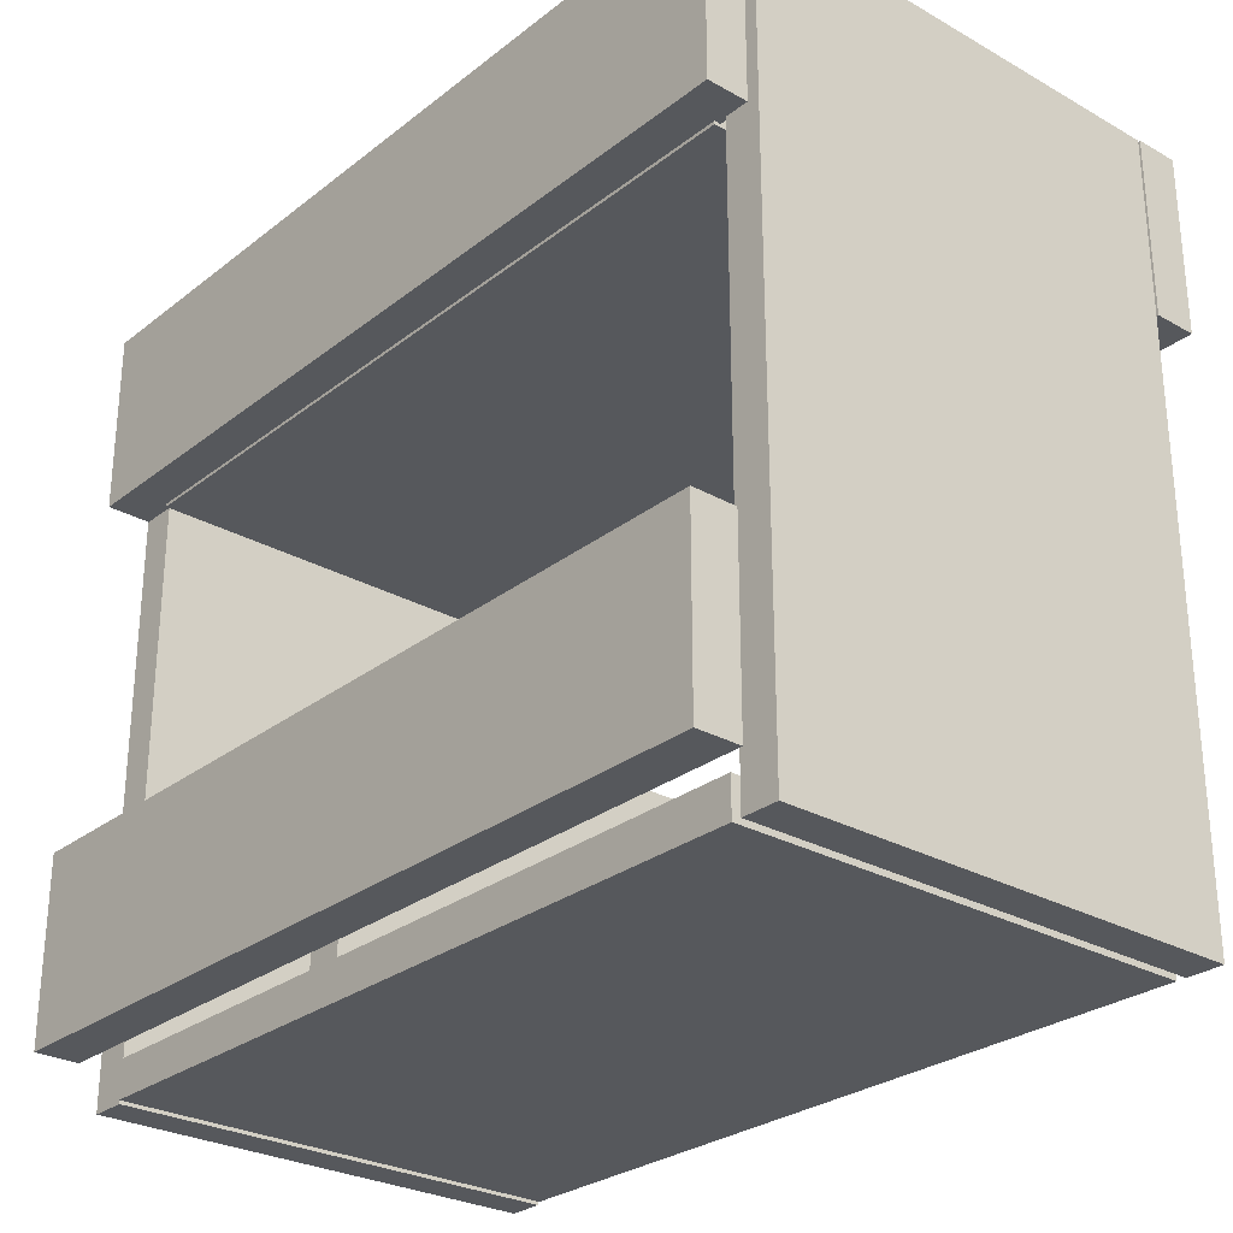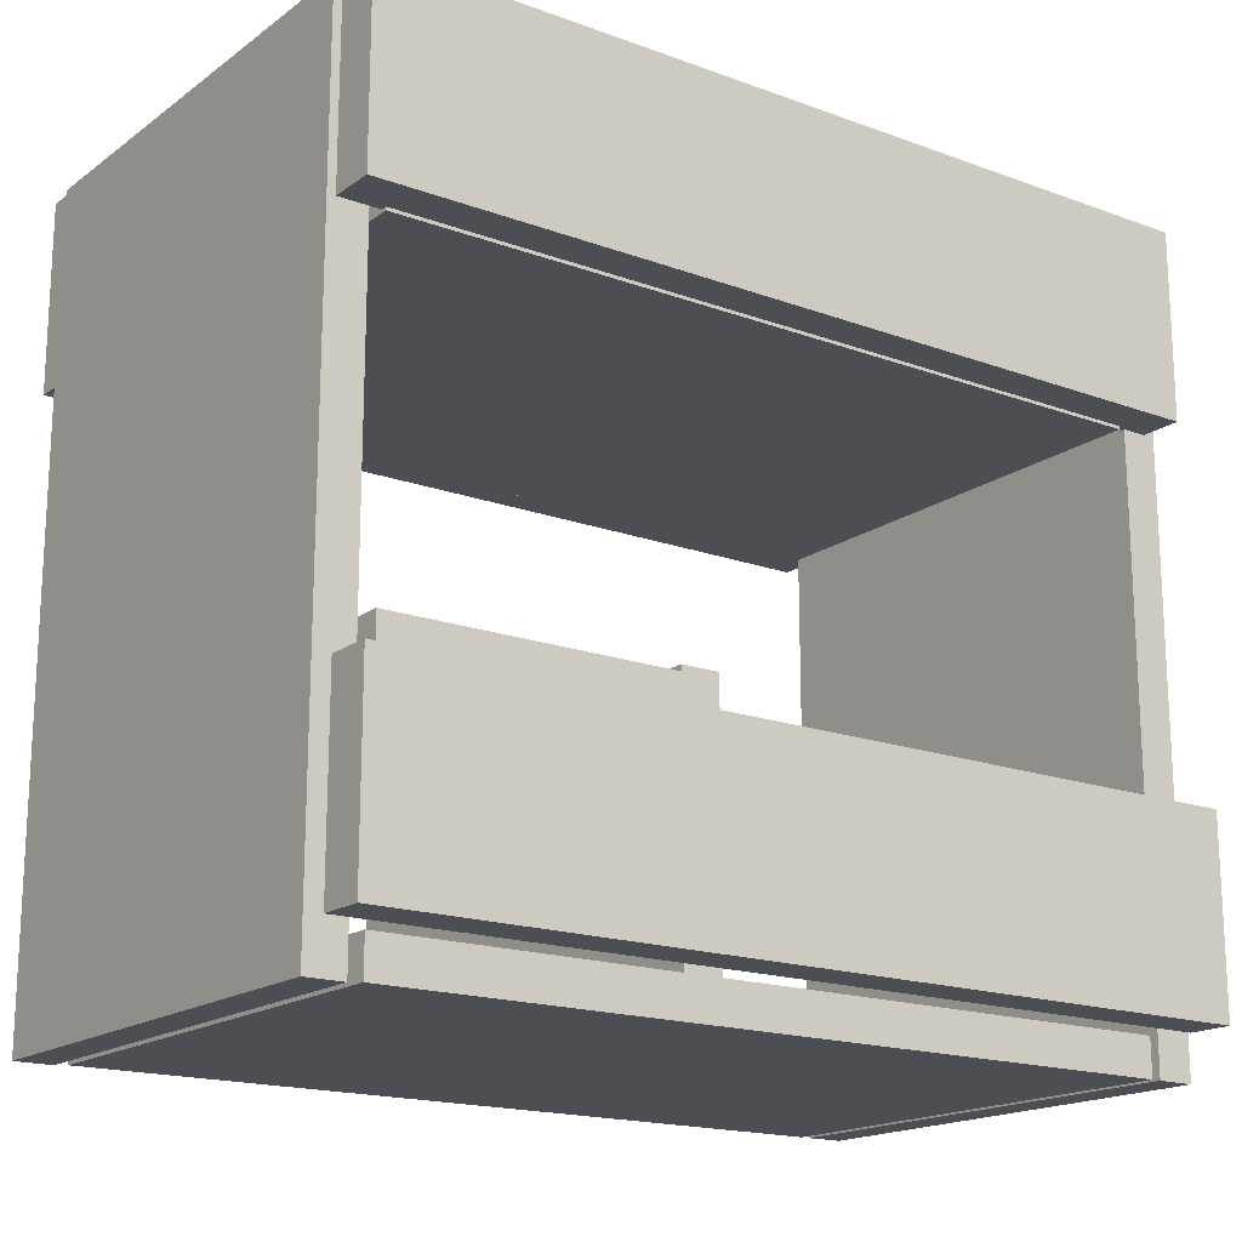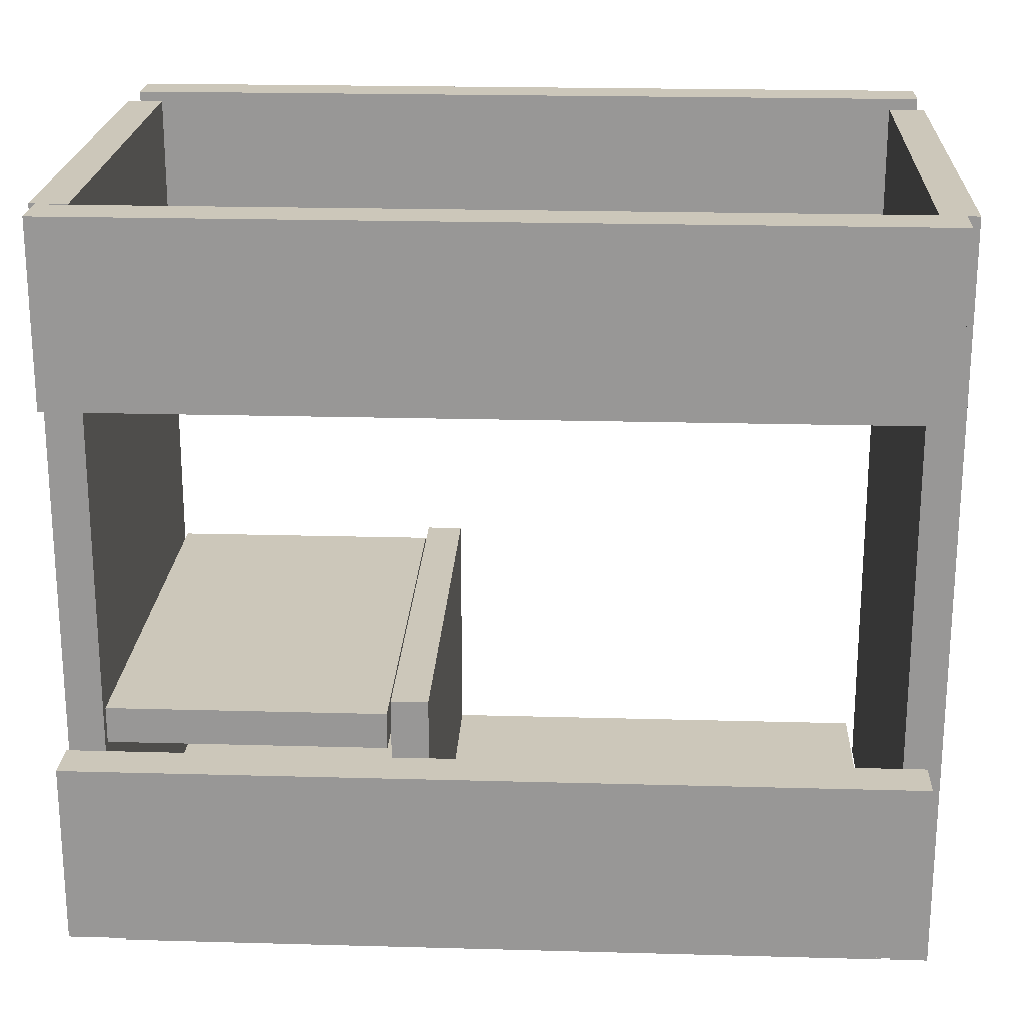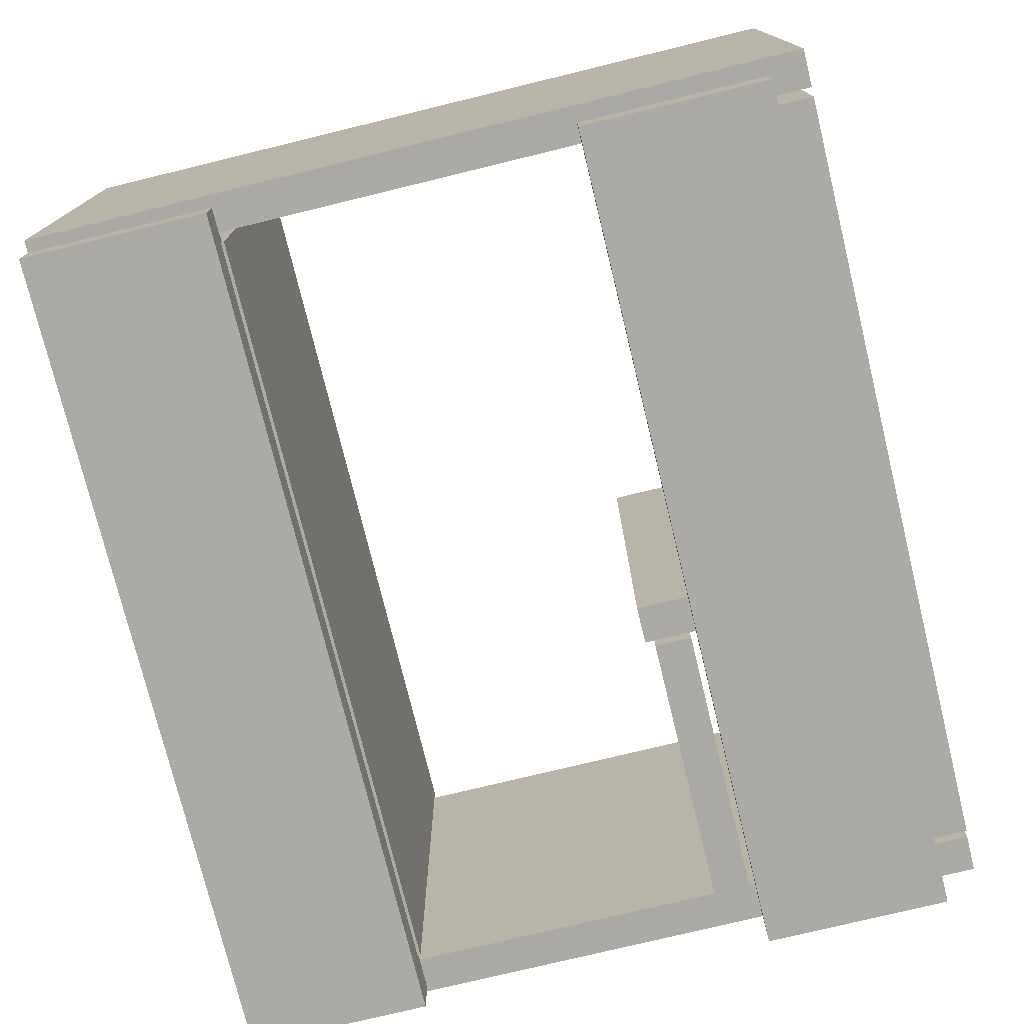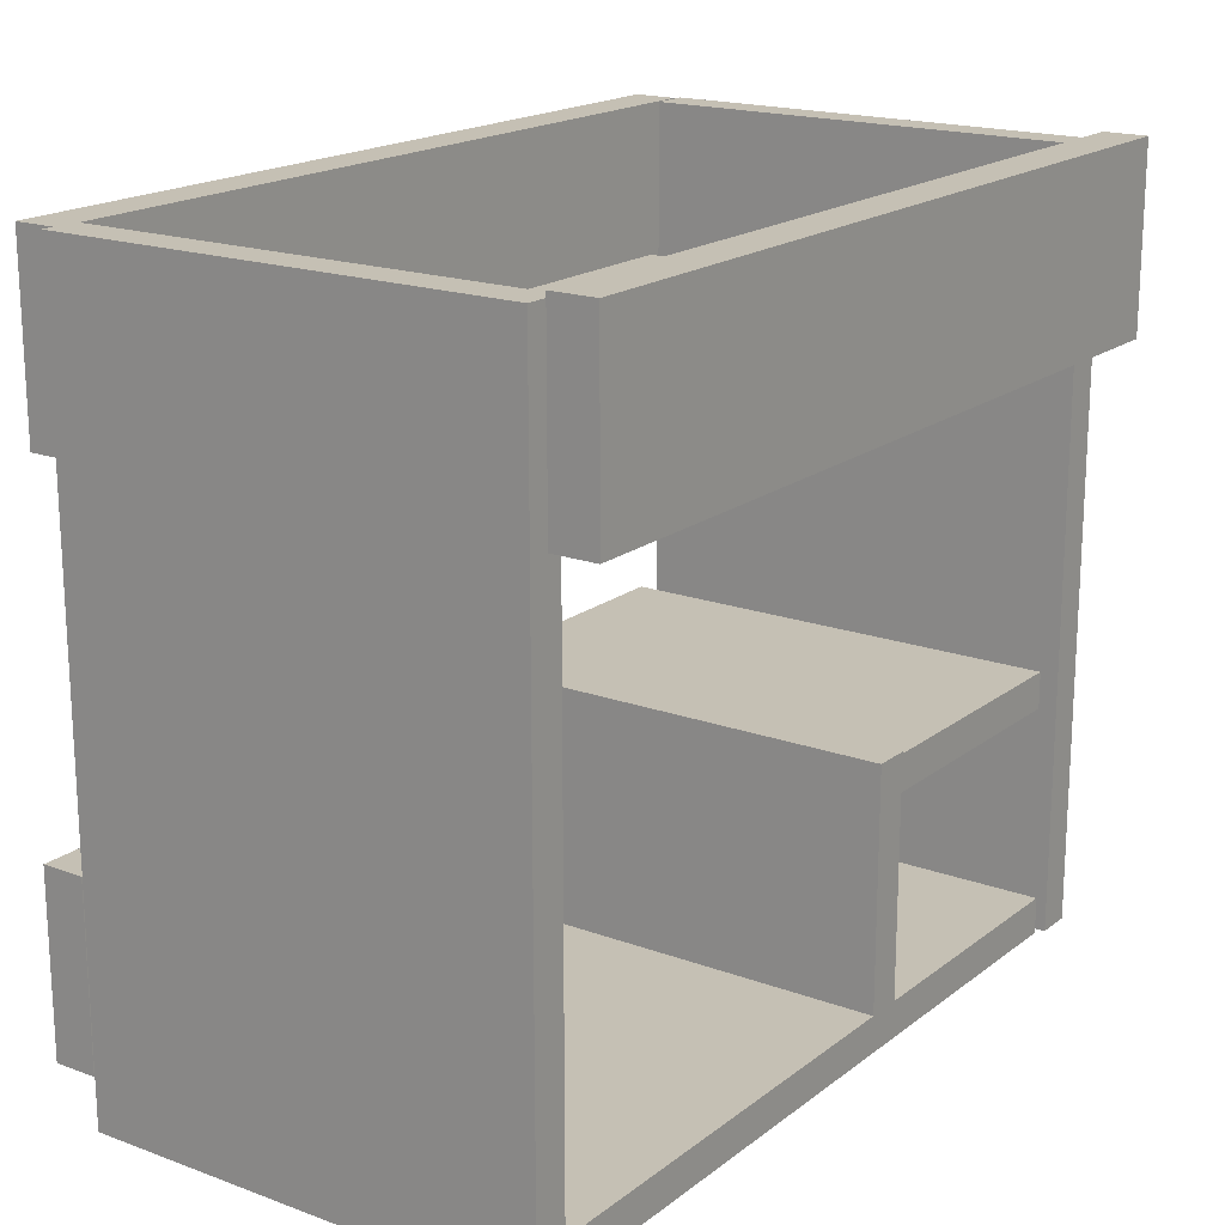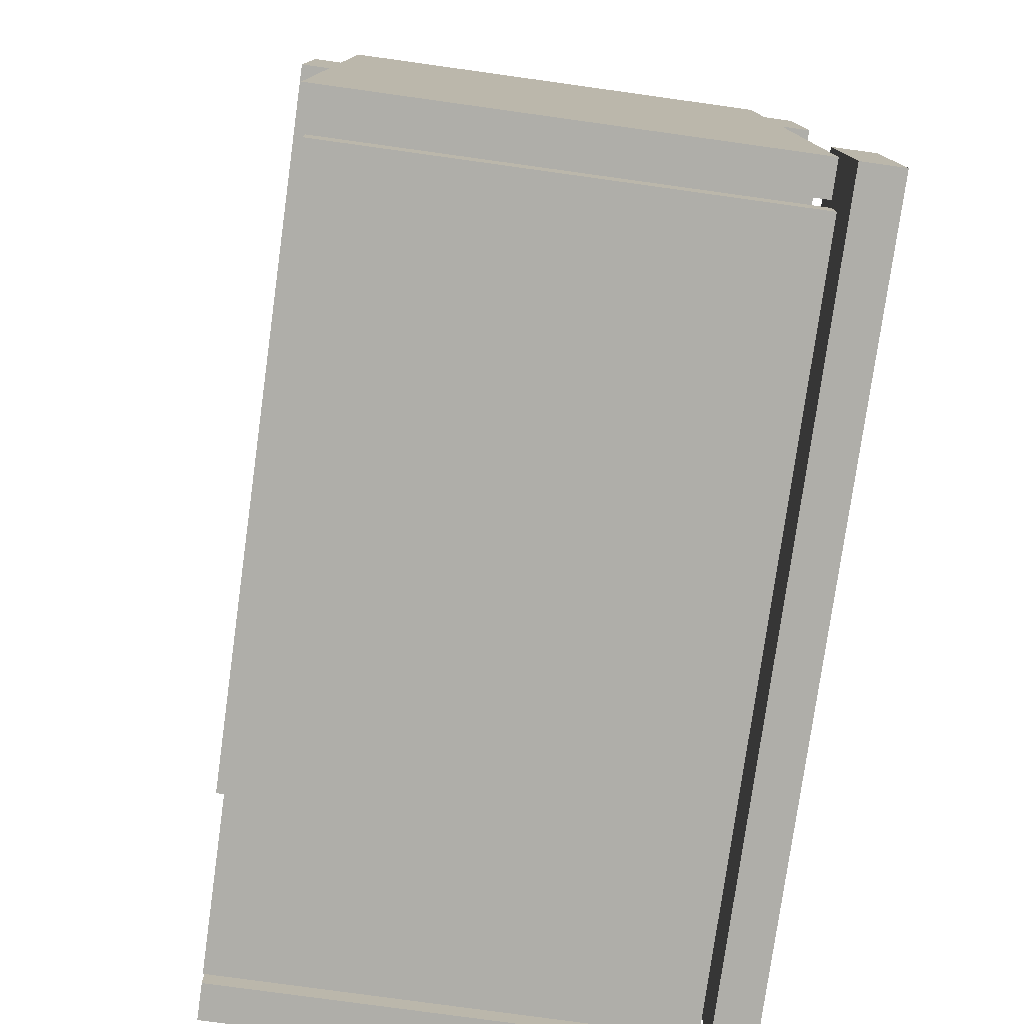
<metadata>
{"format":"obj","ext":"obj","renderer":"f3d","projection":"perspective","resolution":1024,"background":"white","views":[{"elev":-27.9,"azim":49.4,"up":"+Z"},{"elev":-17.4,"azim":-36.0,"up":"+Z"},{"elev":21.3,"azim":2.8,"up":"+Z"},{"elev":-75.7,"azim":103.7,"up":"+Y"},{"elev":18.3,"azim":125.2,"up":"+Z"},{"elev":-77.5,"azim":-97.9,"up":"+Z"}]}
</metadata>
<code>
o obj_0
v -177 		225 		250
v -177 		225 		0
v -177 		75 		0
v -177 		75 		250
v 103 		223 		250
v 91 		223 		250
v 91 		74 		250
v 99 		73 		250
v 103 		73 		250
v 103 		73 		0
v 91 		73 		0
v 91 		223 		0
v 103 		223 		0
v -173 		241 		253
v -173 		226.6 		253
v -162 		72 		190
v -175 		74 		250
v 88 		74 		201
v -162 		72 		189
v -175 		59.6 		250
v -162 		74 		201
v -162 		222 		201
v -162 		222 		189
v -162 		74 		190
v -165 		225 		250
v -165 		75 		250
v -162 		223 		12
v -165 		75 		0
v -162 		223 		0
v -162 		73 		0
v -162 		73 		12
v -165 		225 		0
v -173 		241 		193
v 88 		222 		201
v -173 		226.6 		193
v 101 		241 		193
v 91 		74 		190
v 88 		74 		190
v 101 		226.6 		193
v -175 		74 		190
v 91 		73 		190
v 88 		72 		190
v 99 		73 		190
v -73 		220 		87
v -176 		67.4 		13
v -176 		67.4 		73
v -73 		70 		87
v -73 		70 		75
v -176 		53 		73
v -176 		53 		13
v -73 		220 		75
v 98 		67.4 		73
v 98 		67.4 		13
v 98 		53 		13
v 98 		53 		73
v -175 		59.6 		190
v 99 		59.6 		190
v 99 		59.6 		250
v 88 		72 		189
v 88 		222 		189
v 101 		241 		253
v 101 		226.6 		253
v 88 		223 		0
v 88 		223 		12
v 88 		73 		12
v 88 		73 		0
v -72 		223 		12
v -72 		73 		12
v -72 		223 		90
v -72 		73 		90
v -163 		220 		87
v -163 		220 		75
v -163 		70 		75
v -163 		70 		87
v -60 		223 		12
v -60 		73 		12
v -60 		223 		90
v -60 		73 		90
g group_0_11107152
f 1 2 3
f 1 3 4
f 5 6 7
f 5 7 8
f 5 8 9
f 12 13 11
f 10 11 13
f 23 24 22
f 21 22 24
f 16 24 19
f 23 19 24
f 25 1 4
f 25 4 26
f 27 29 30
f 27 30 31
f 28 3 2
f 28 2 32
f 37 38 18
f 37 18 7
f 15 14 33
f 15 33 35
f 25 32 2
f 25 2 1
f 39 36 62
f 61 62 36
f 5 13 12
f 5 12 6
f 42 38 41
f 37 41 38
f 43 57 41
f 8 57 43
f 72 51 73
f 48 73 51
f 8 7 58
f 47 73 48
f 44 51 72
f 56 20 40
f 17 40 20
f 42 41 57
f 58 57 8
f 50 54 49
f 11 37 12
f 6 12 37
f 6 37 7
f 50 49 45
f 46 45 49
f 4 3 28
f 4 28 26
f 11 41 37
f 55 54 53
f 55 53 52
f 41 11 43
f 11 10 43
f 13 5 10
f 9 10 5
f 10 9 43
f 8 43 9
f 18 38 34
f 60 34 38
f 38 42 59
f 38 59 60
f 66 63 65
f 64 65 63
f 45 53 50
f 46 52 53
f 56 57 58
f 31 68 27
f 67 27 68
f 40 17 21
f 31 30 68
f 27 67 29
f 69 67 68
f 69 68 70
f 24 16 40
f 73 71 72
f 73 74 71
f 64 75 76
f 65 64 76
f 30 29 66
f 76 30 66
f 76 66 65
f 64 63 75
f 75 77 78
f 75 78 76
f 24 40 21
f 74 47 71
f 44 71 47
f 74 73 47
f 44 72 71
f 58 20 56
f 58 7 20
f 40 16 56
f 14 15 61
f 62 61 15
f 17 20 7
f 34 22 18
f 59 23 60
f 56 16 57
f 57 16 42
f 14 61 36
f 35 39 15
f 34 60 23
f 34 23 22
f 77 69 70
f 77 70 78
f 63 66 29
f 53 45 46
f 55 49 54
f 46 49 52
f 55 52 49
f 54 50 53
f 30 76 68
f 70 68 76
f 70 76 78
f 63 29 75
f 29 67 75
f 77 75 67
f 77 67 69
f 32 25 26
f 32 26 28
f 59 19 23
f 42 16 19
f 42 19 59
f 62 15 39
f 36 39 35
f 36 35 33
f 51 44 47
f 51 47 48
f 36 33 14
f 18 21 7
f 17 7 21
f 22 21 18

</code>
